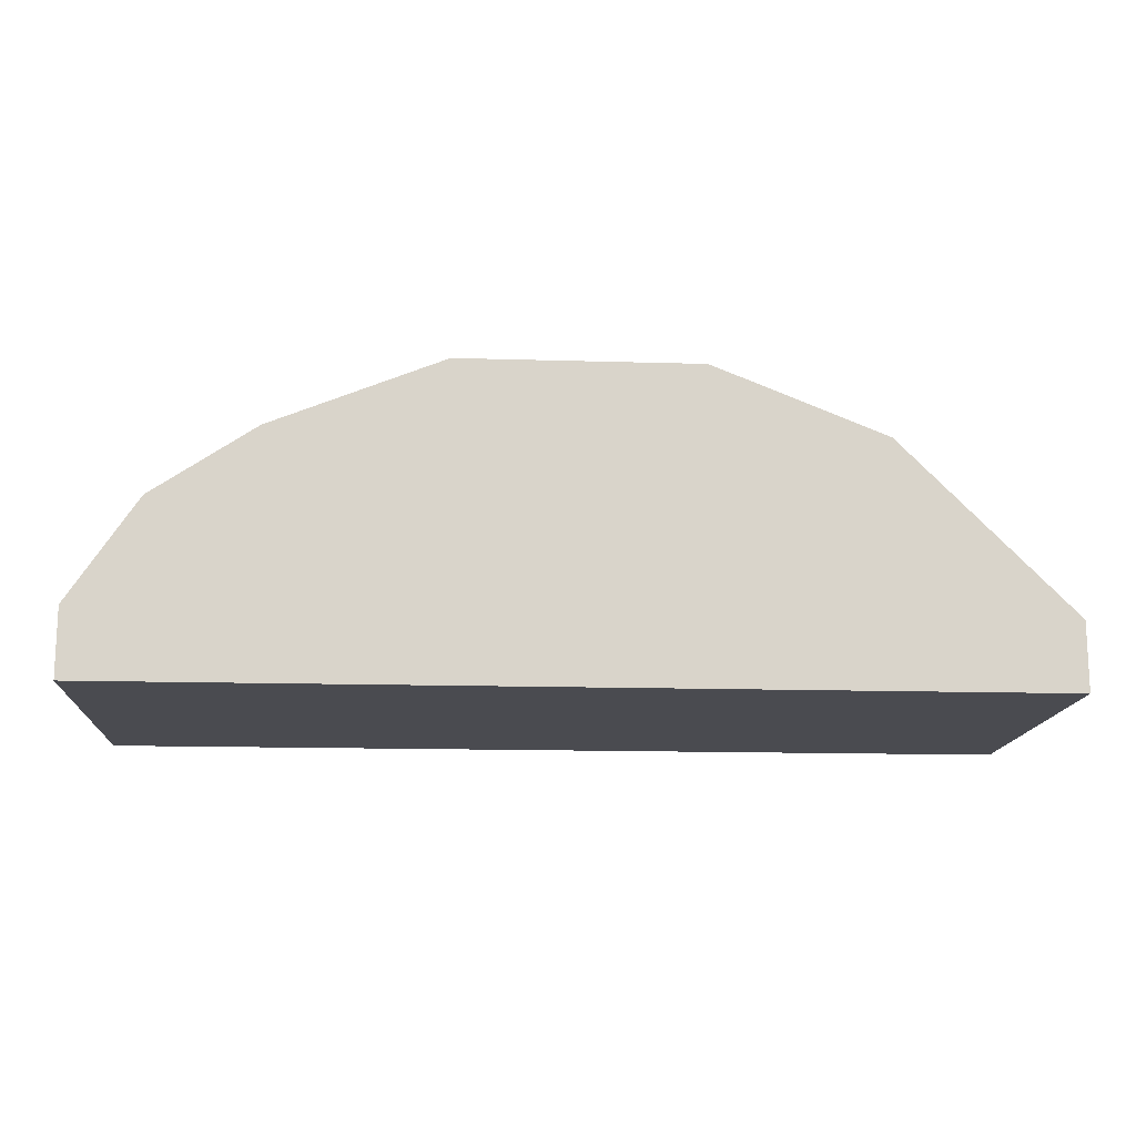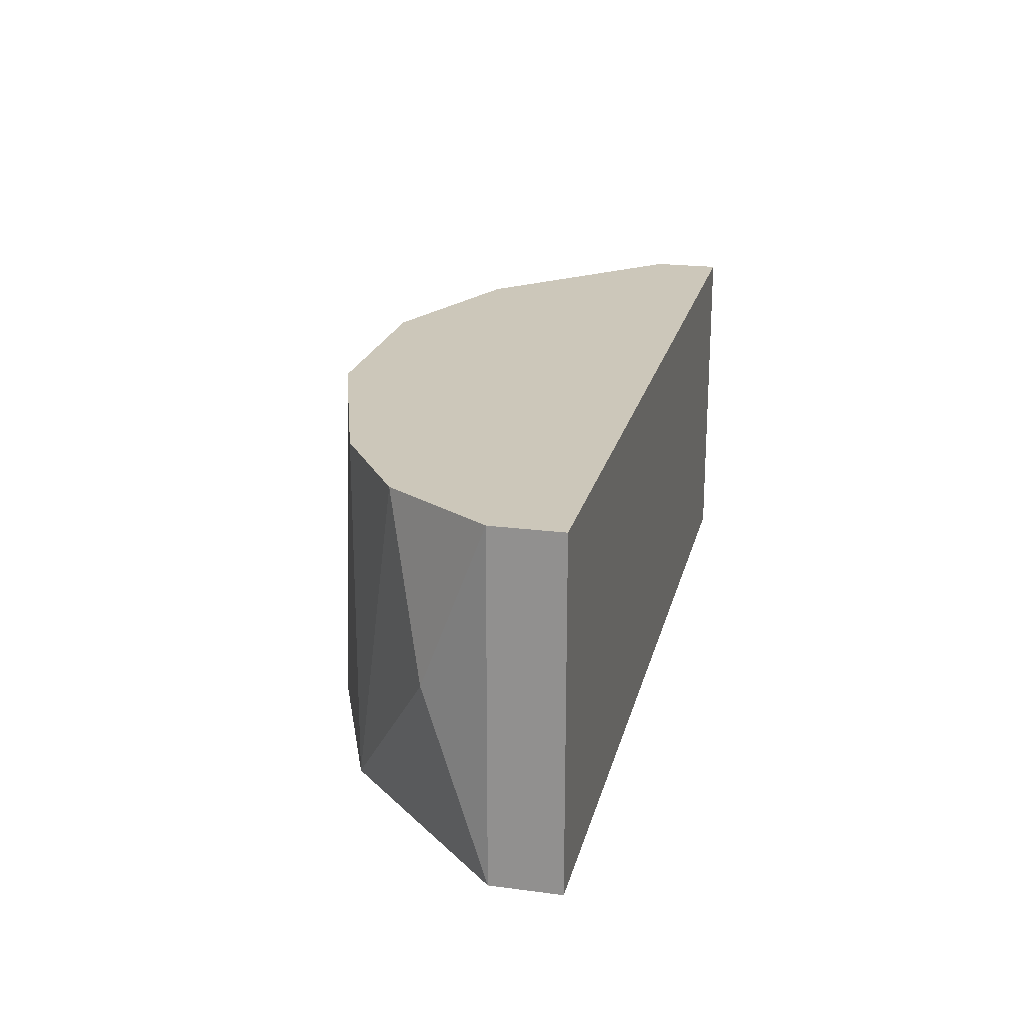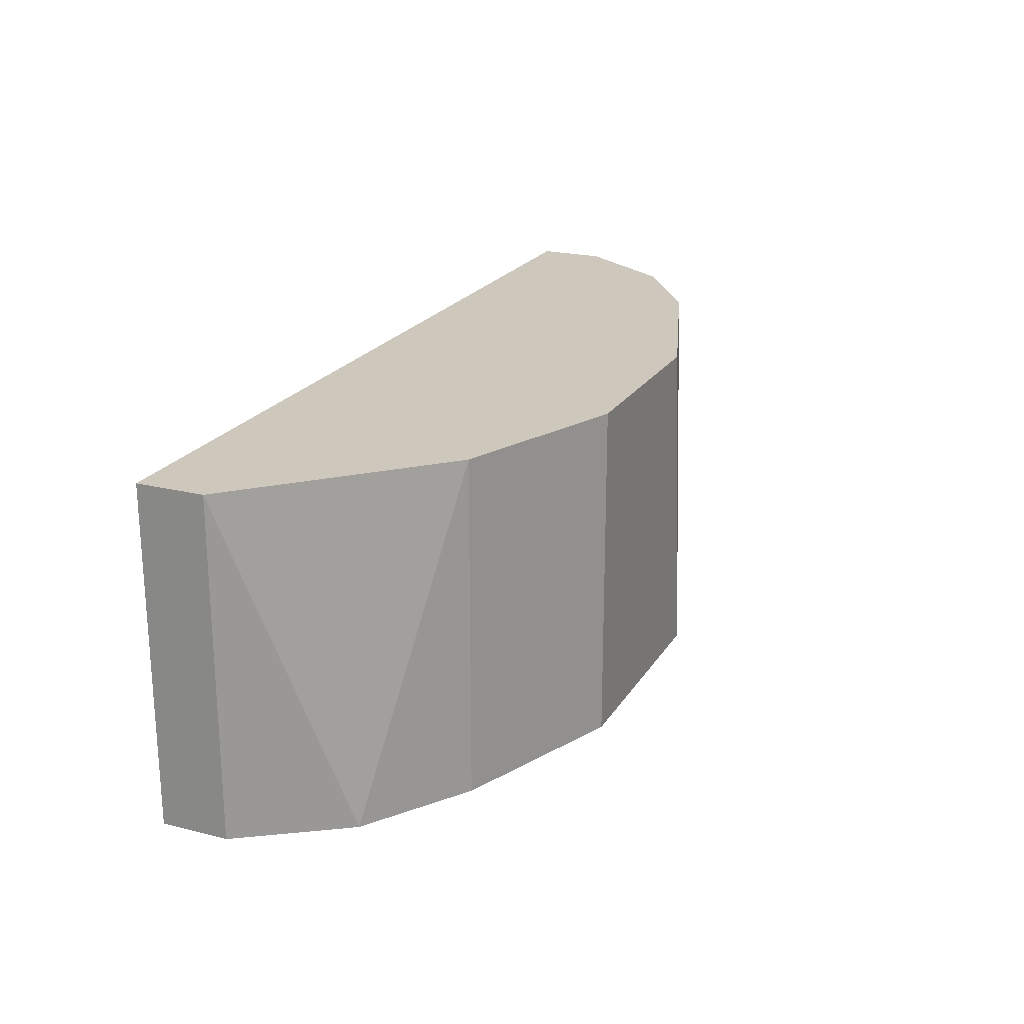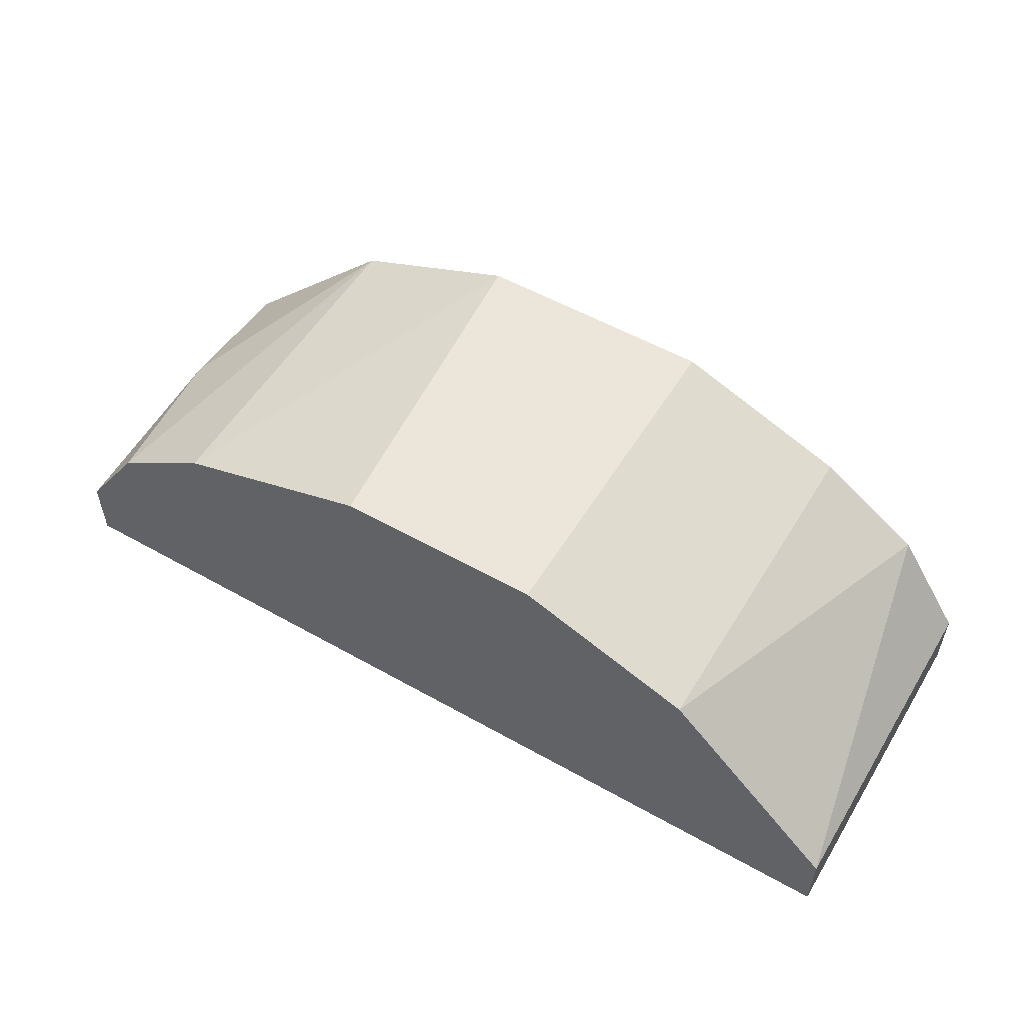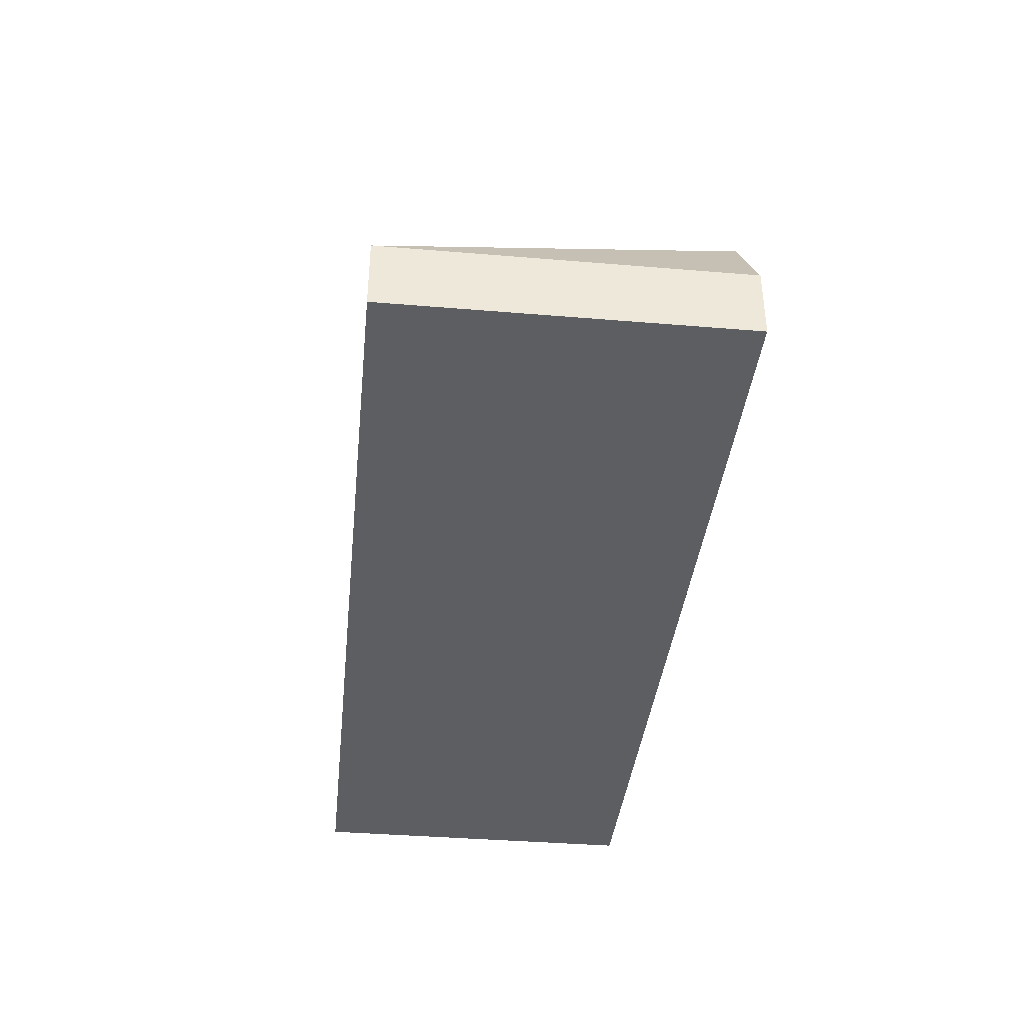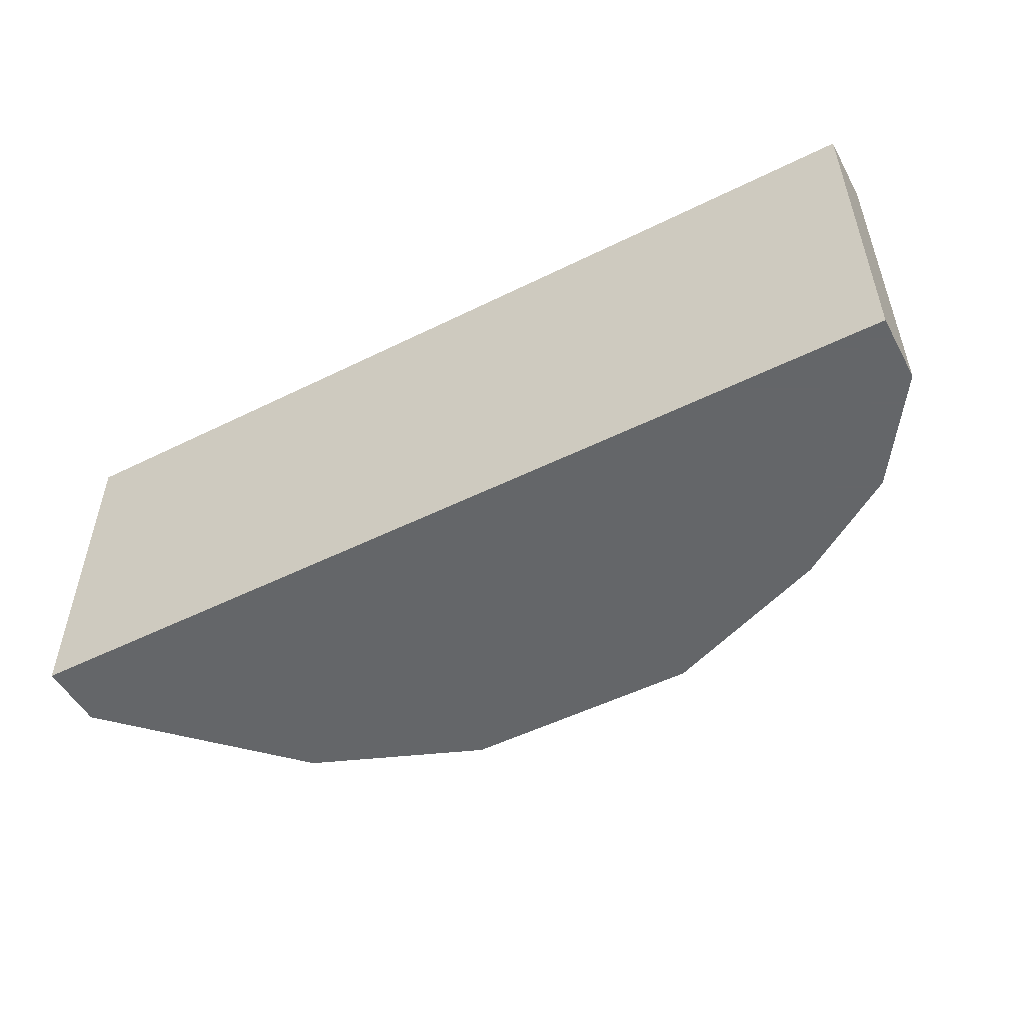
<metadata>
{"format":"obj","ext":"obj","renderer":"f3d","projection":"perspective","resolution":1024,"background":"white","views":[{"elev":-14.6,"azim":176.3,"up":"+Y"},{"elev":21.3,"azim":-76.9,"up":"+Z"},{"elev":21.8,"azim":113.8,"up":"+Z"},{"elev":54.4,"azim":30.9,"up":"+Y"},{"elev":-38.5,"azim":84.0,"up":"+Y"},{"elev":-51.7,"azim":28.2,"up":"+Z"}]}
</metadata>
<code>
v -0.003456 0.01667 0.004948
v -0.01075 0.01303 0.01406
v 0.007484 0.01485 0.01406
v 0.007484 0.01485 0.004948
v 0.002925 0.01667 0.01406
v 0.002925 0.01667 0.004948
v -0.002543 0.01667 0.01406
v 0.01204 0.01029 0.01406
v 0.01204 0.01029 0.004948
v 0.01204 0.008468 0.01406
v 0.01204 0.008468 0.004948
v -0.01166 0.01212 0.009506
v 0.01022 0.01303 0.004948
v -0.01257 0.01029 0.01406
v -0.01257 0.01029 0.004948
v -0.01257 0.008468 0.01406
v -0.01257 0.008468 0.004948
v -0.008013 0.01485 0.01406
v -0.008013 0.01485 0.004948
f 12 14 2
f 16 17 11
f 11 17 1
f 5 16 10
f 16 11 10
f 11 1 4
f 16 5 18
f 5 10 8
f 10 11 8
f 1 17 19
f 18 1 19
f 4 5 3
f 5 8 3
f 3 8 13
f 11 4 13
f 4 3 13
f 1 5 6
f 5 4 6
f 4 1 6
f 5 1 7
f 18 5 7
f 1 18 7
f 17 16 15
f 19 17 15
f 12 19 15
f 16 18 14
f 15 16 14
f 12 15 14
f 8 11 9
f 13 8 9
f 11 13 9
f 18 19 2
f 19 12 2
f 14 18 2

</code>
